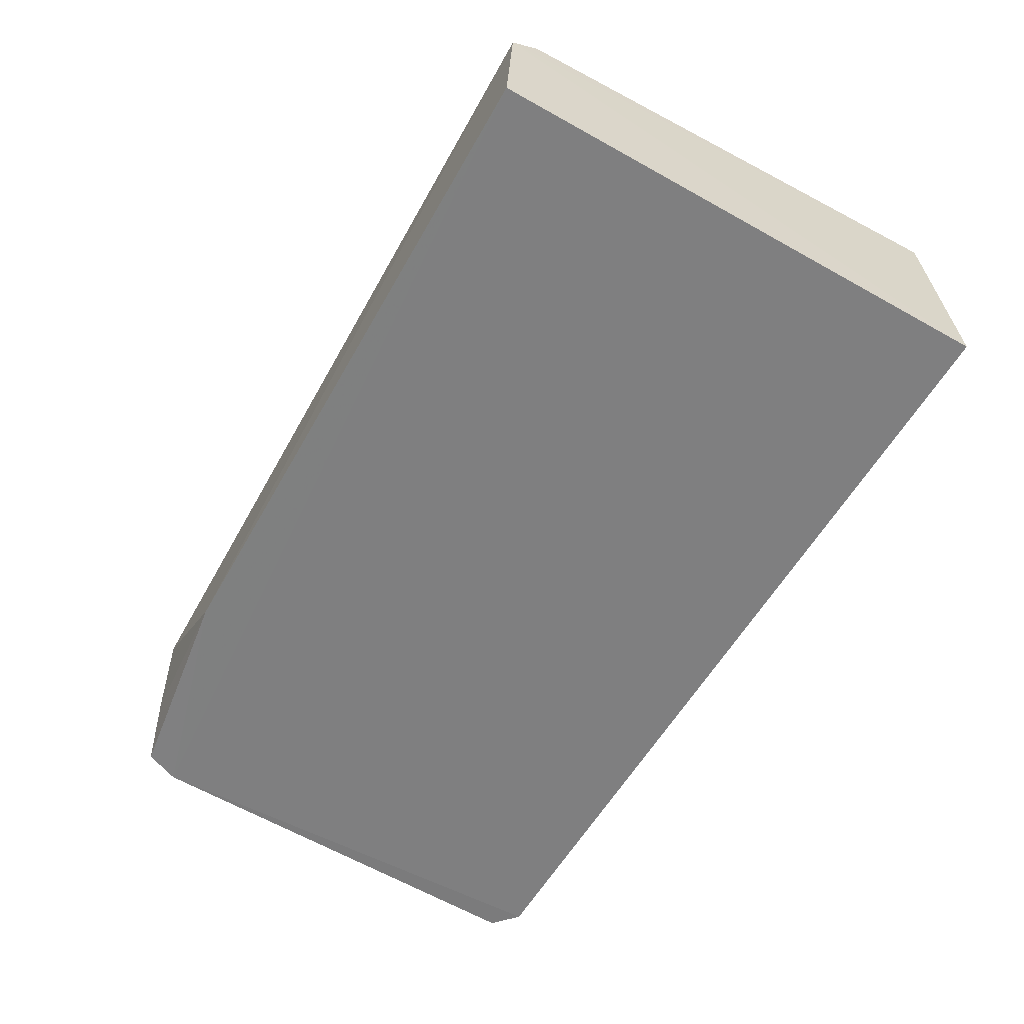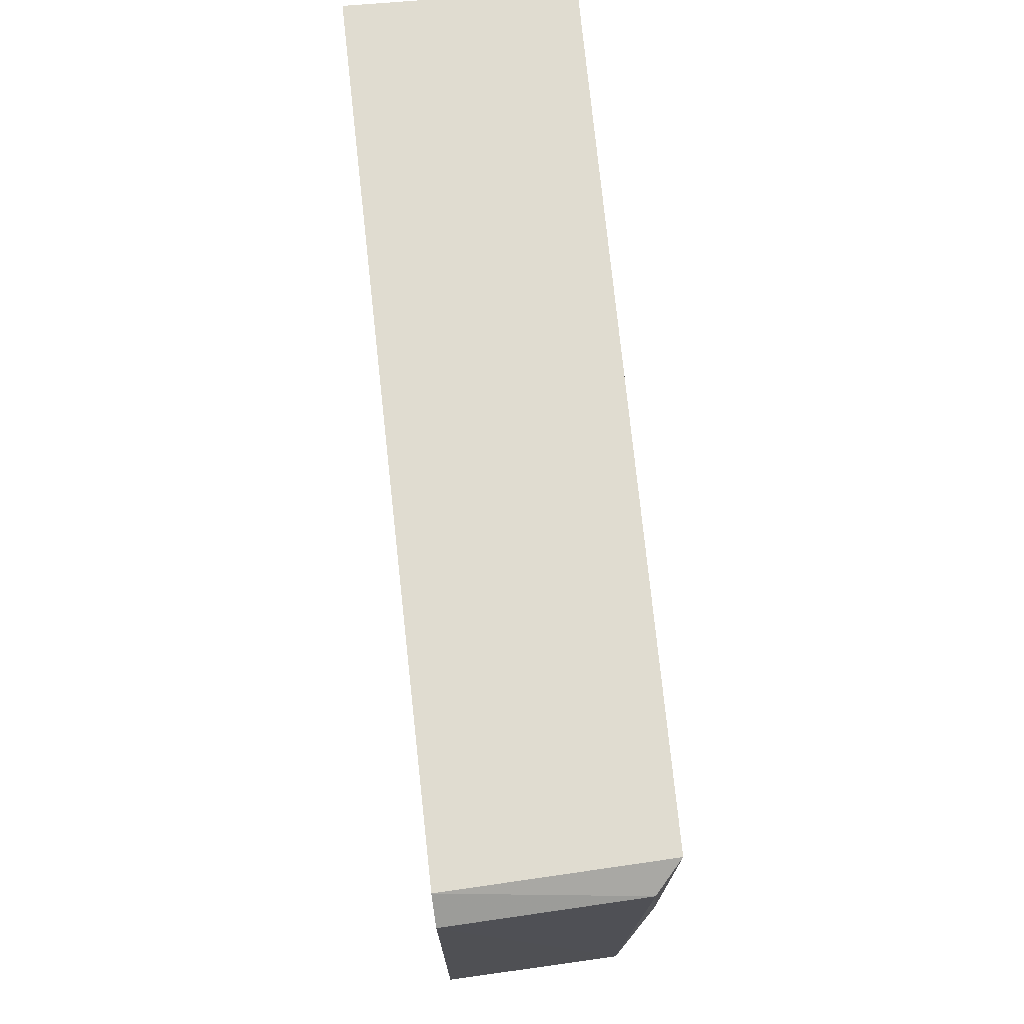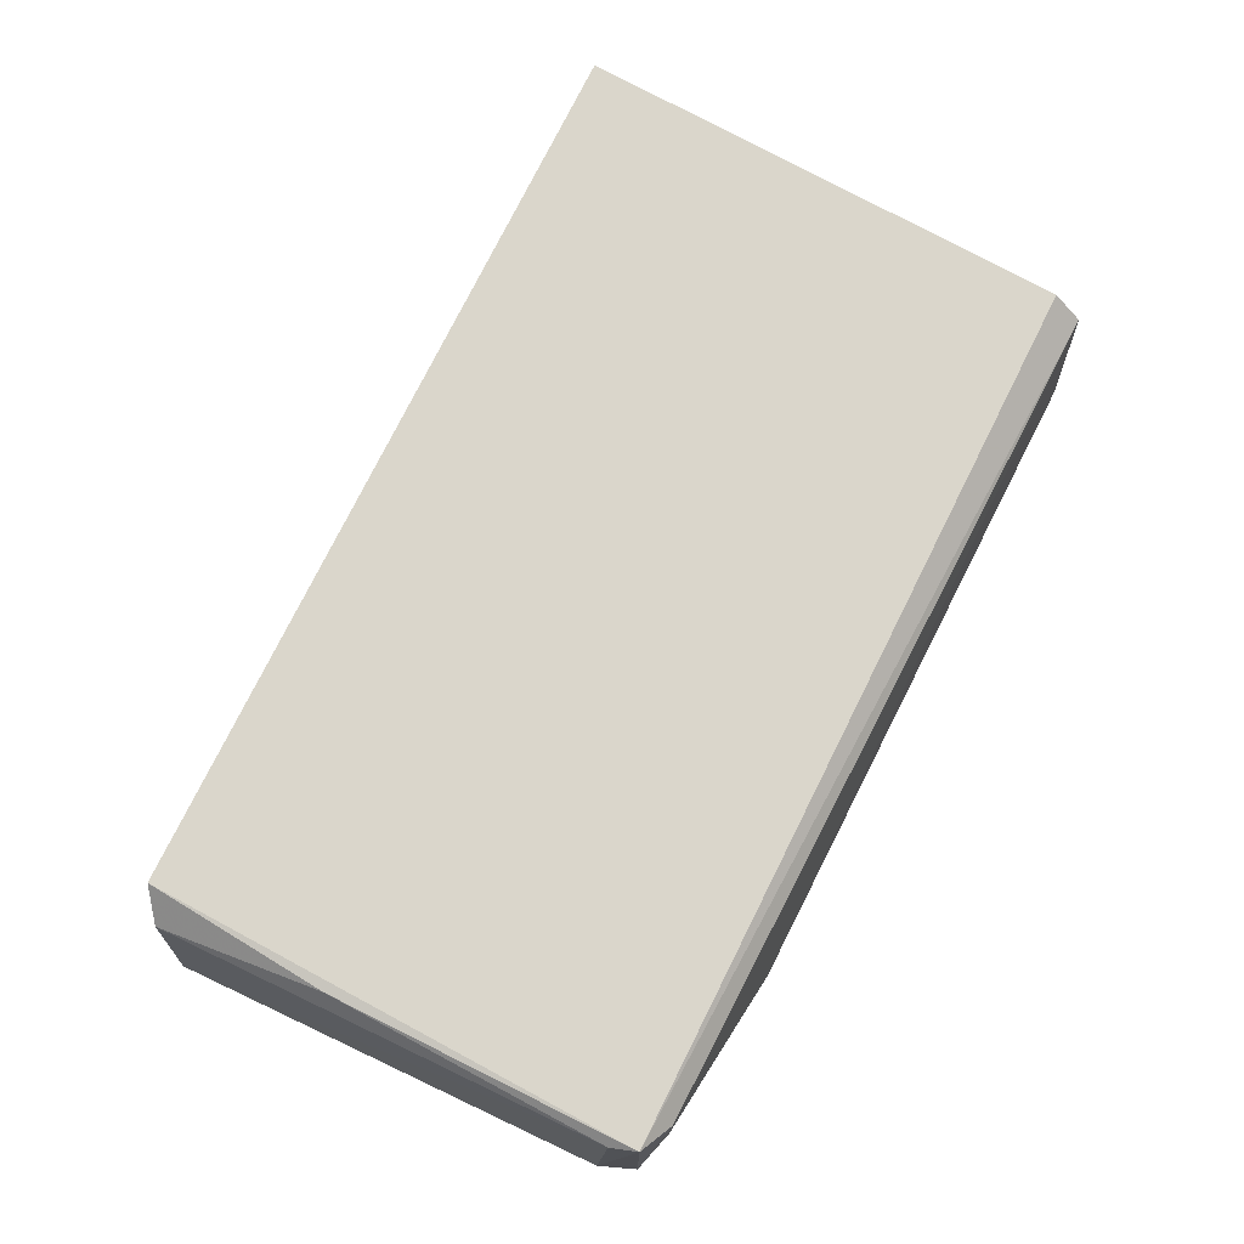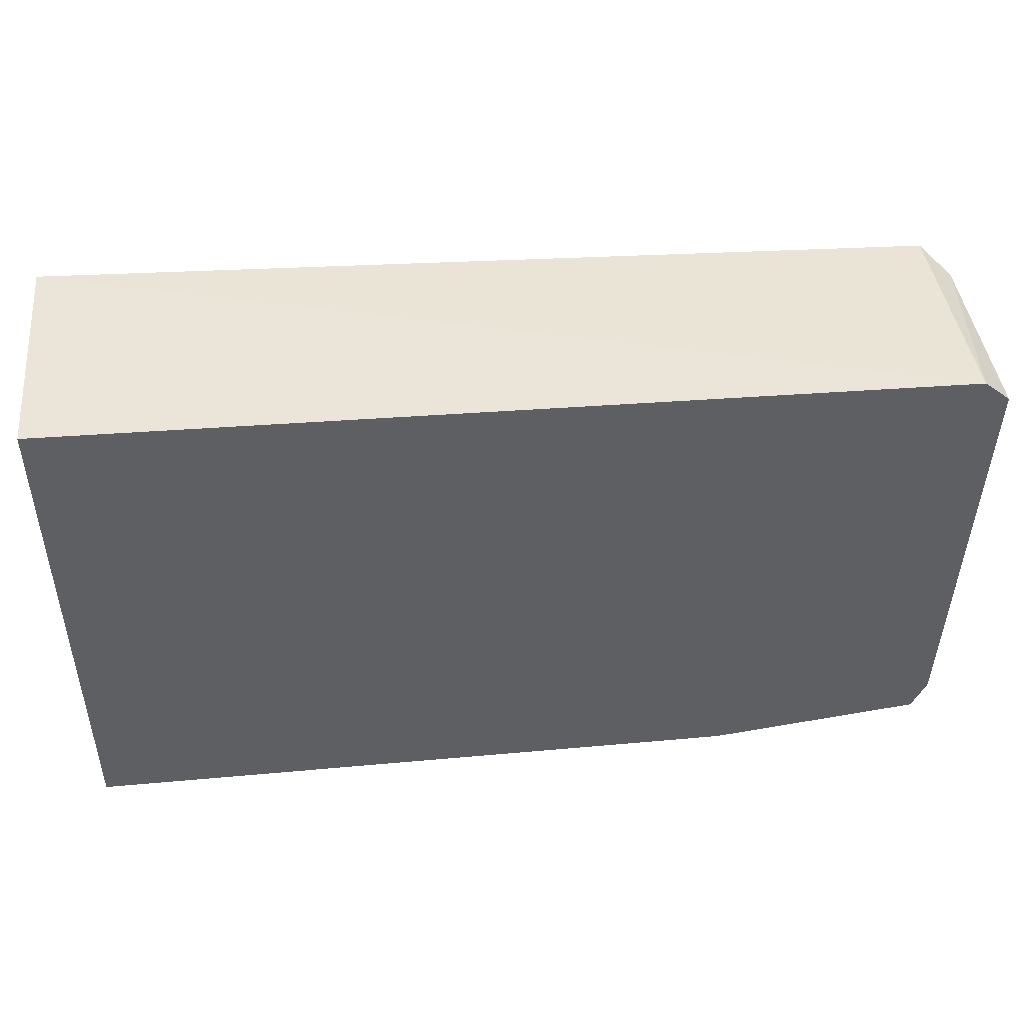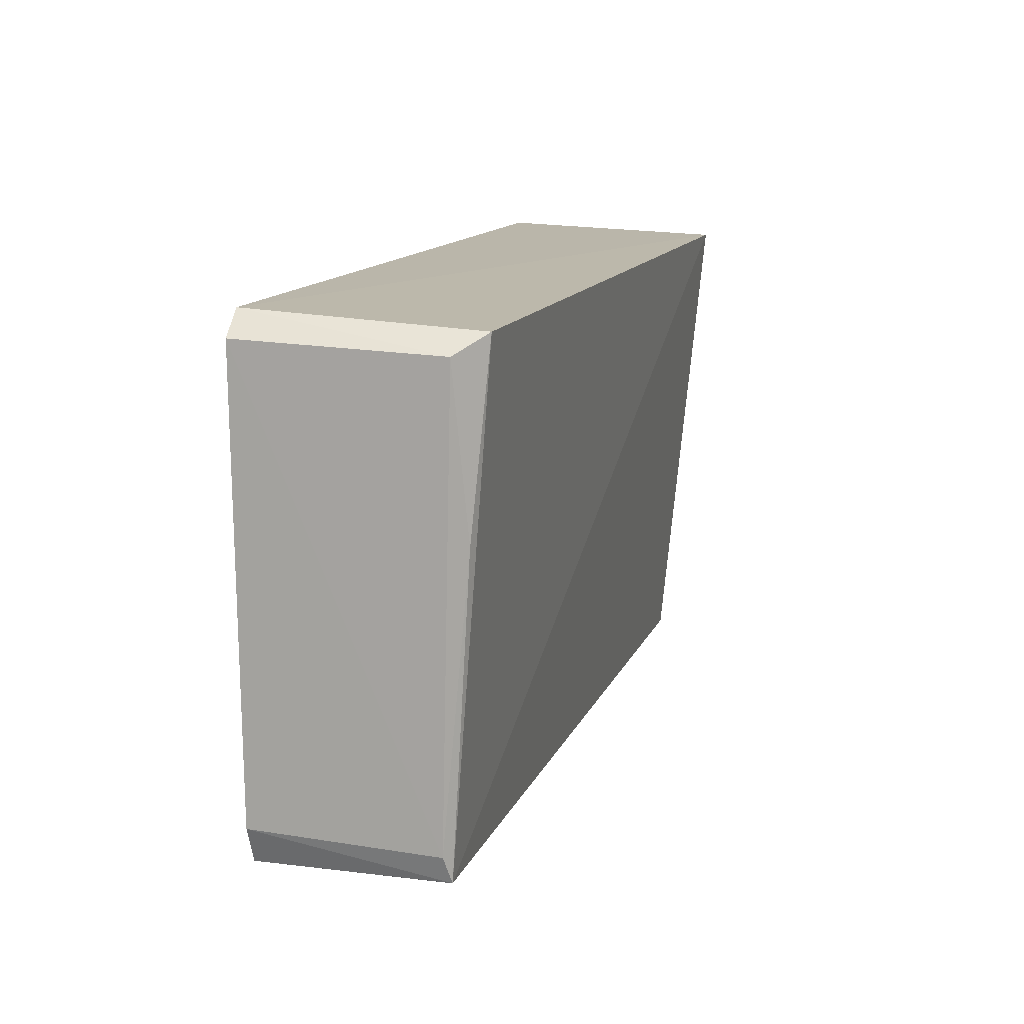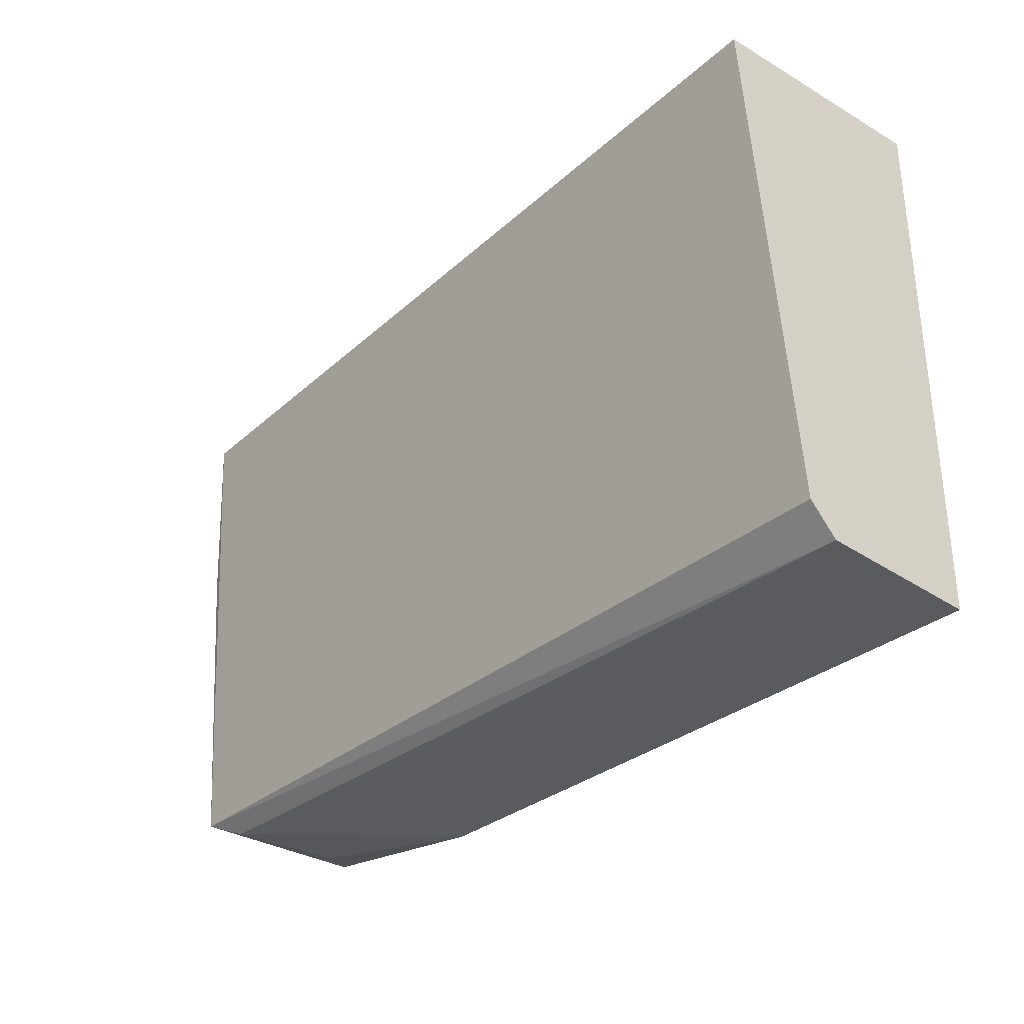
<metadata>
{"format":"obj","ext":"obj","renderer":"f3d","projection":"perspective","resolution":1024,"background":"white","views":[{"elev":-59.8,"azim":60.1,"up":"+Z"},{"elev":69.7,"azim":-96.6,"up":"+Y"},{"elev":71.7,"azim":-63.4,"up":"+Z"},{"elev":47.0,"azim":174.5,"up":"+Y"},{"elev":12.2,"azim":-74.5,"up":"+Y"},{"elev":-32.1,"azim":49.2,"up":"+Y"}]}
</metadata>
<code>
v 0.001762 0.01068 0.1243
v 0.001777 -0.01496 0.1205
v 0.001759 0.01119 0.1126
v -0.04204 0.01067 0.1125
v -0.04213 -0.01355 0.1217
v 0.001748 -0.01529 0.1126
v 0.00177 -0.01354 0.1219
v -0.04161 0.009964 0.1234
v -0.04211 -0.01352 0.1127
v -0.03153 -0.01502 0.1126
v -0.04299 0.009079 0.122
v -0.04045 -0.01429 0.1208
v -0.04279 -0.0118 0.1126
v -0.04227 0.001195 0.1226
v -0.04024 -0.01416 0.1149
v -0.04332 0.009537 0.1126
v -0.04252 -0.01229 0.1214
f 1 2 3
f 1 3 4
f 6 3 2
f 6 4 3
f 7 5 2
f 7 2 1
f 7 1 5
f 8 5 1
f 8 1 4
f 10 6 2
f 11 8 4
f 12 10 2
f 12 2 5
f 12 5 9
f 13 10 9
f 13 4 6
f 13 6 10
f 13 9 5
f 14 5 8
f 14 8 11
f 15 12 9
f 15 9 10
f 15 10 12
f 16 11 4
f 16 4 13
f 17 13 5
f 17 16 13
f 17 11 16
f 17 14 11
f 17 5 14

</code>
